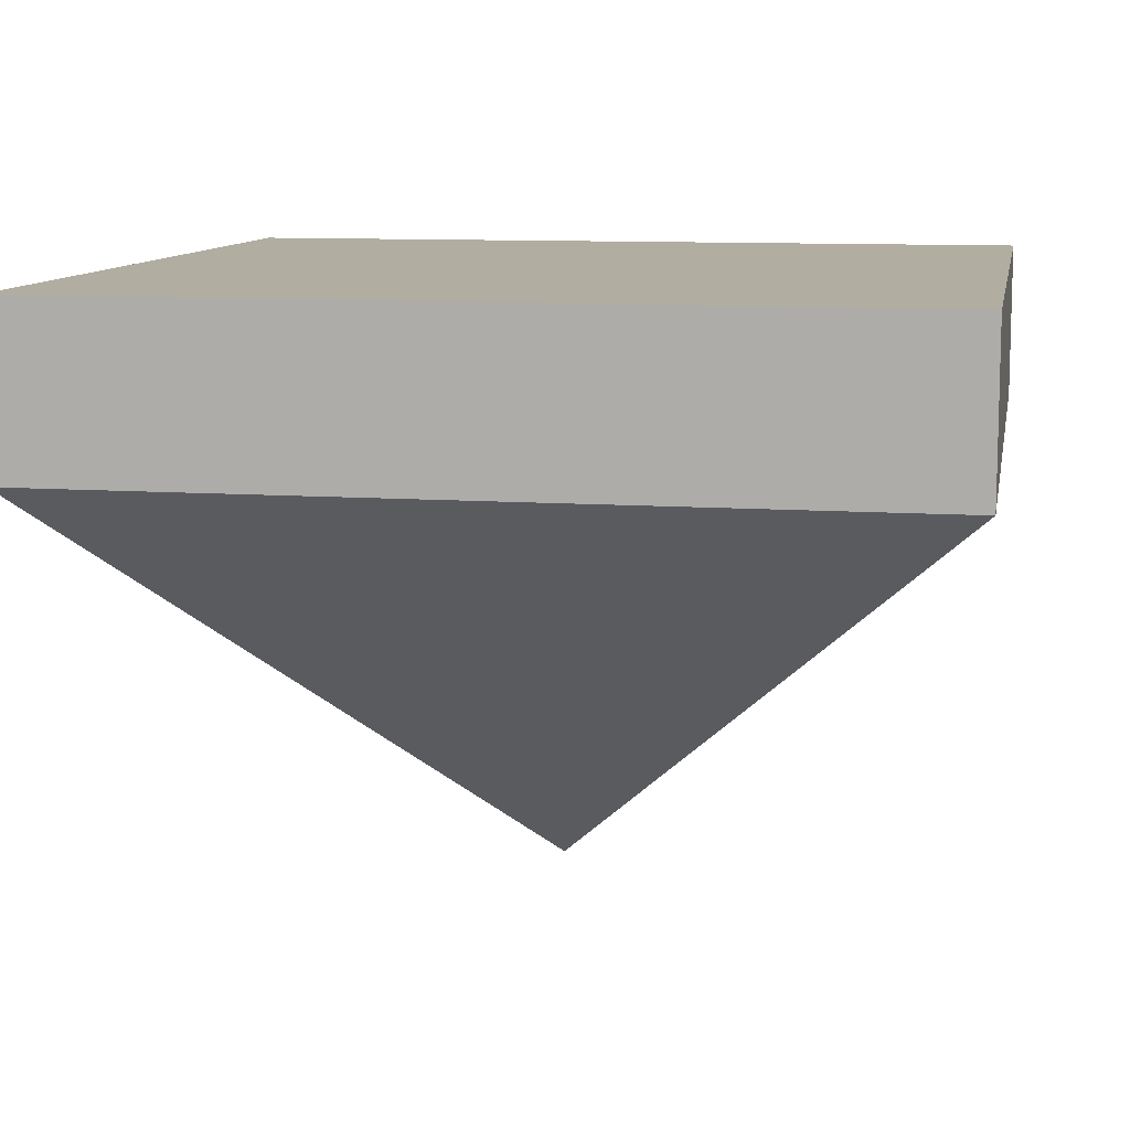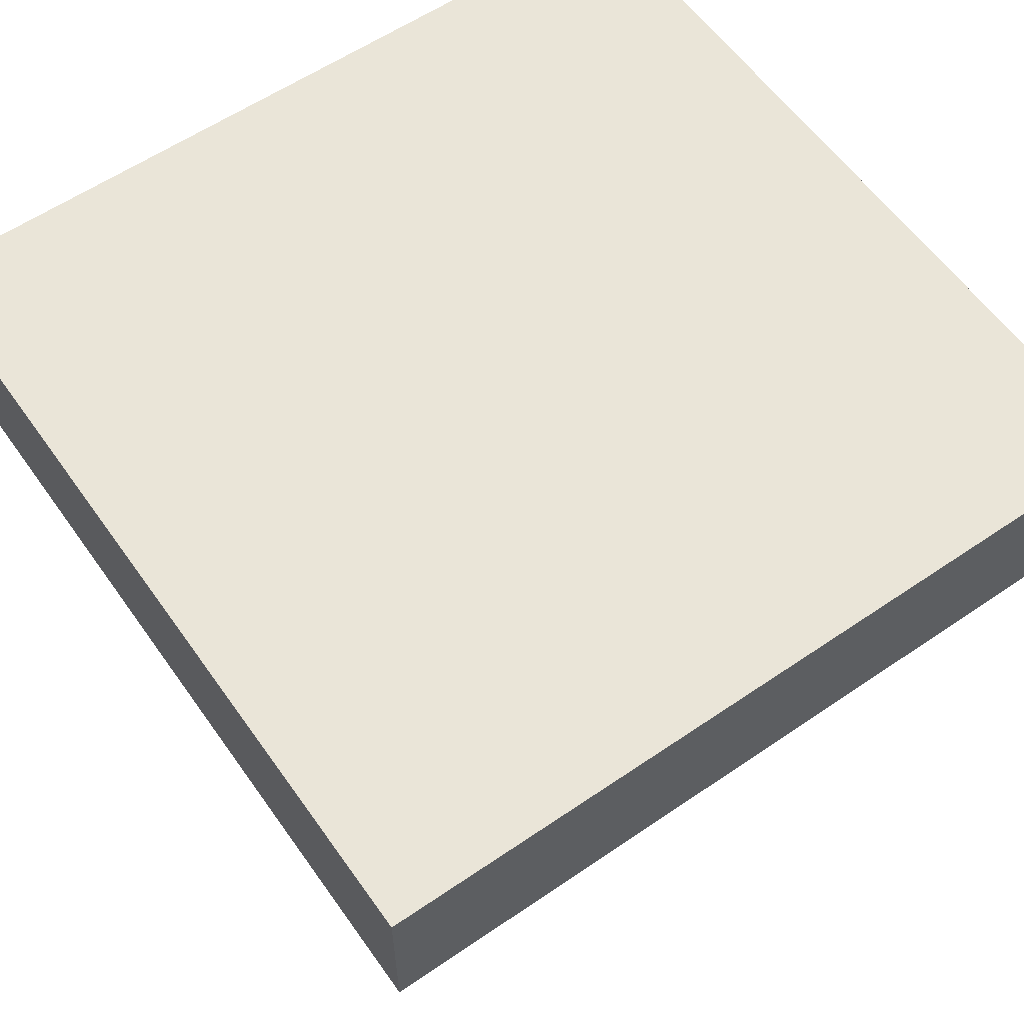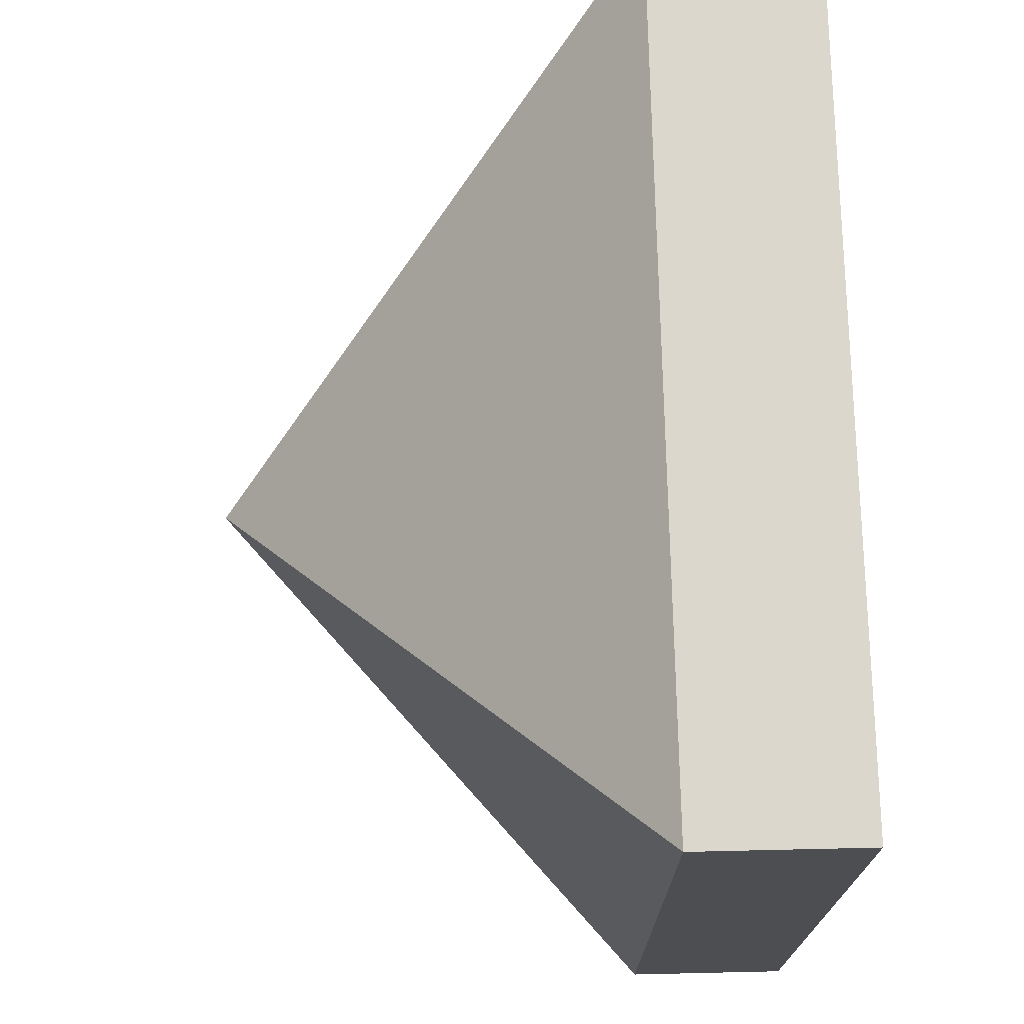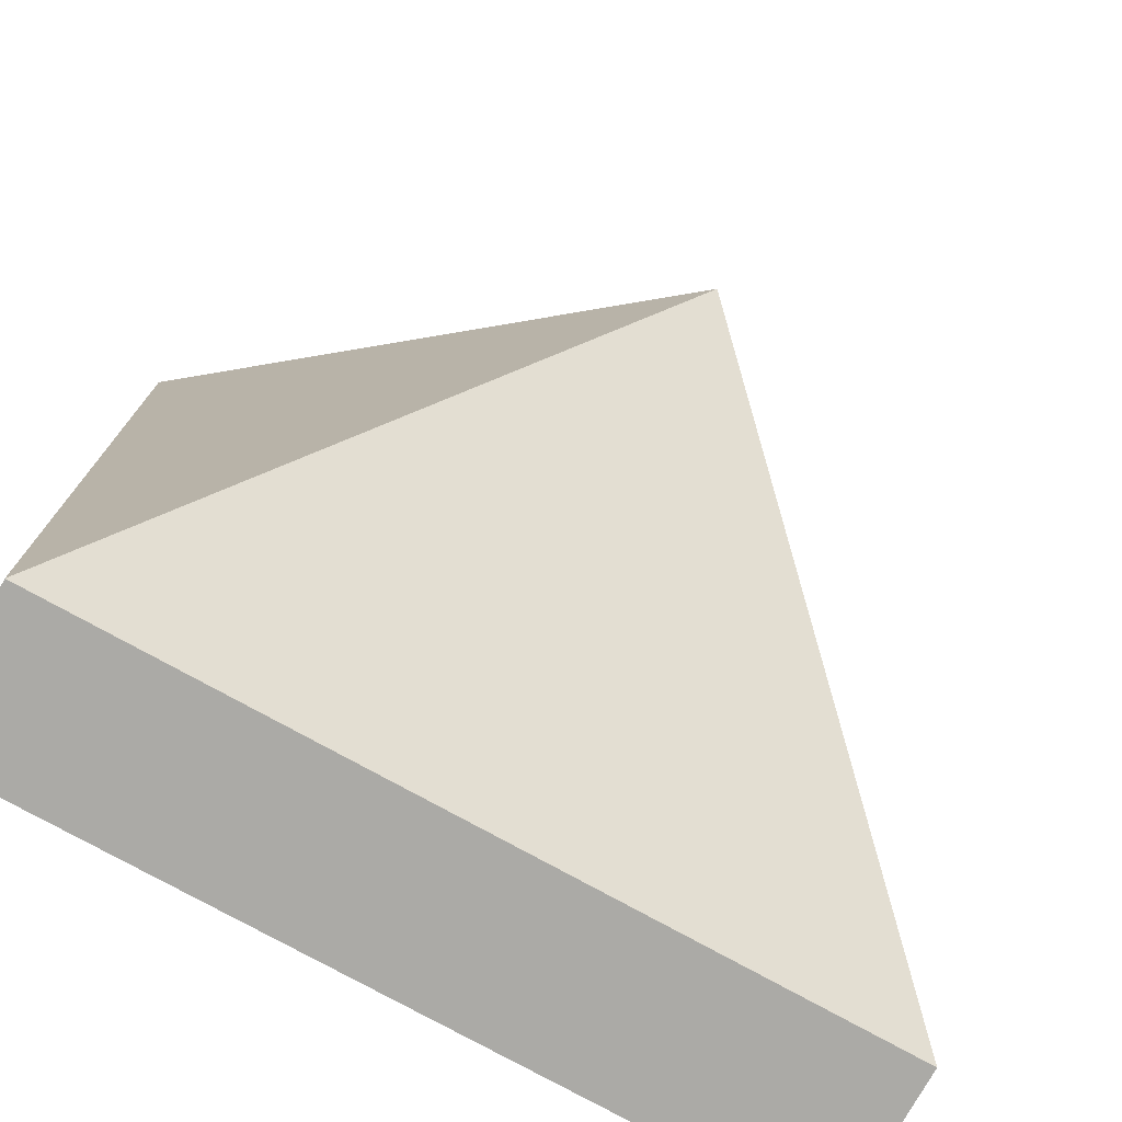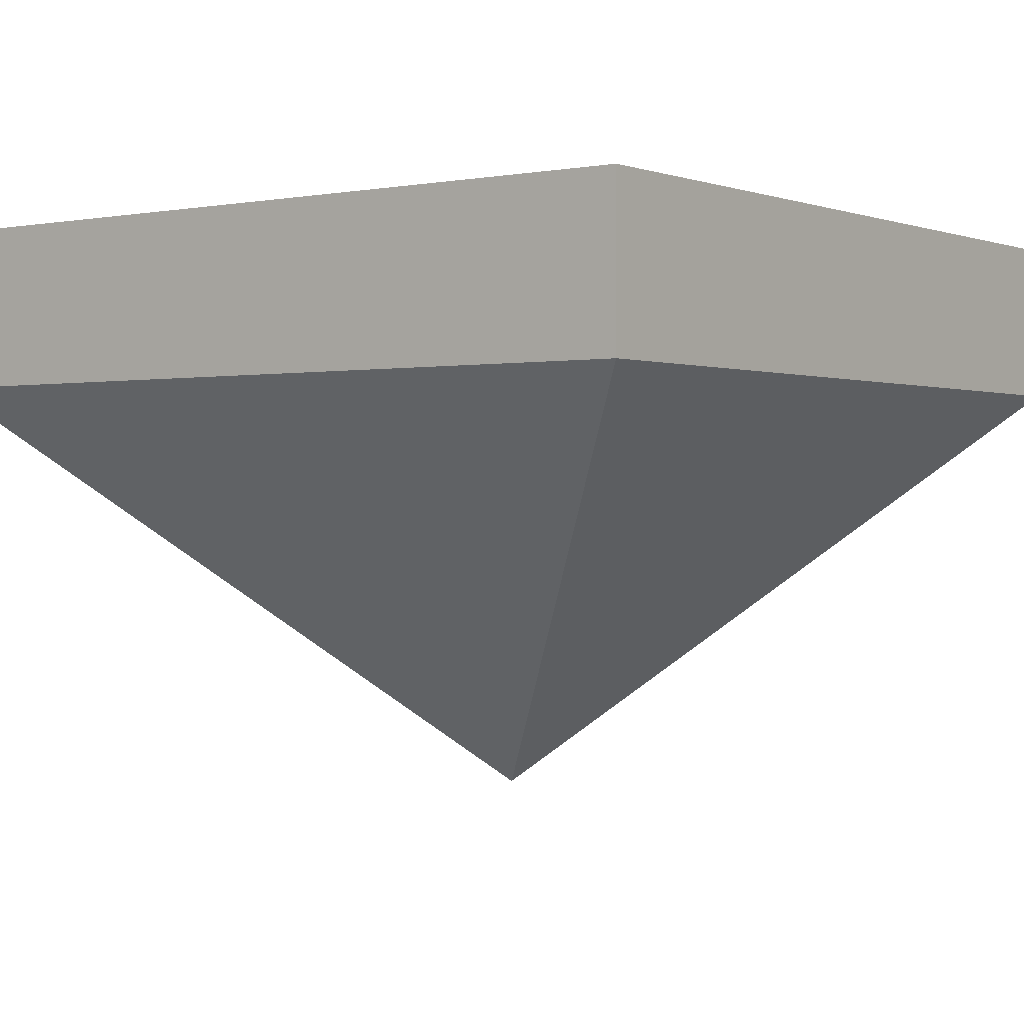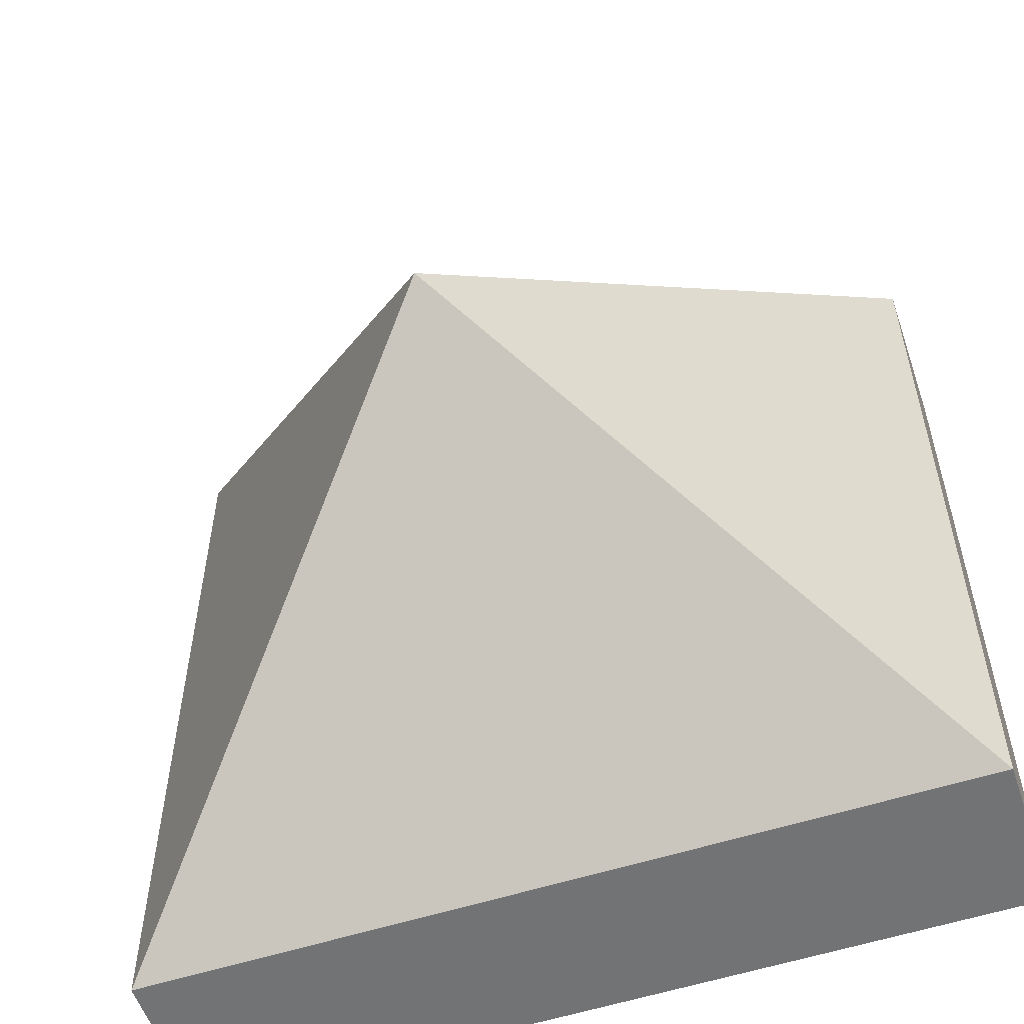
<metadata>
{"format":"obj","ext":"obj","renderer":"f3d","projection":"perspective","resolution":1024,"background":"white","views":[{"elev":10.4,"azim":100.2,"up":"+Y"},{"elev":59.1,"azim":-125.1,"up":"+Y"},{"elev":72.9,"azim":88.7,"up":"+Z"},{"elev":-75.9,"azim":-29.1,"up":"+Z"},{"elev":0.1,"azim":126.6,"up":"+Y"},{"elev":-55.9,"azim":18.7,"up":"+Z"}]}
</metadata>
<code>
o 腰_立方体.001
v 0 -1.38 0.001099
v 1 0.005705 -1
v 1 0.005705 1
v -1 0.005705 -1
v -1 0.005705 1
v 0 0.005705 1
v 0 0.005705 -1
v 0.5 0.005705 -1
v 0.5 0.005705 1
v -0.5 0.005705 1
v -0.5 0.005705 -1
v 1 -0.38 -1
v 1 -0.38 1
v -1 -0.38 1
v -1 -0.38 -1
v 0 -0.38 -1
v 0 -0.38 1
v 0.5 -0.38 1
v 0.5 -0.38 -1
v -0.5 -0.38 -1
v -0.5 -0.38 1
v 1 0.005705 0.003298
v -1 0.005705 0.003298
v 0 0.005705 0.003298
v 0.5 0.005705 0.003298
v -0.5 0.005705 0.003298
v -1 -0.38 0.003298
v 1 -0.38 0.003298
f 22 13 28
f 10 14 21
f 23 15 27
f 8 12 19
f 22 8 25
f 24 11 26
f 11 16 20
f 9 17 18
f 3 18 13
f 25 7 24
f 7 19 16
f 4 20 15
f 26 4 23
f 6 21 17
f 1 17 21
f 1 15 20
f 1 16 19
f 1 13 18
f 1 18 17
f 1 20 16
f 1 19 12
f 1 27 15
f 1 21 14
f 1 28 13
f 1 12 28
f 1 14 27
f 10 23 5
f 9 24 6
f 6 26 10
f 3 25 9
f 5 27 14
f 2 28 12
f 22 3 13
f 10 5 14
f 23 4 15
f 8 2 12
f 22 2 8
f 24 7 11
f 11 7 16
f 9 6 17
f 3 9 18
f 25 8 7
f 7 8 19
f 4 11 20
f 26 11 4
f 6 10 21
f 10 26 23
f 9 25 24
f 6 24 26
f 3 22 25
f 5 23 27
f 2 22 28

</code>
